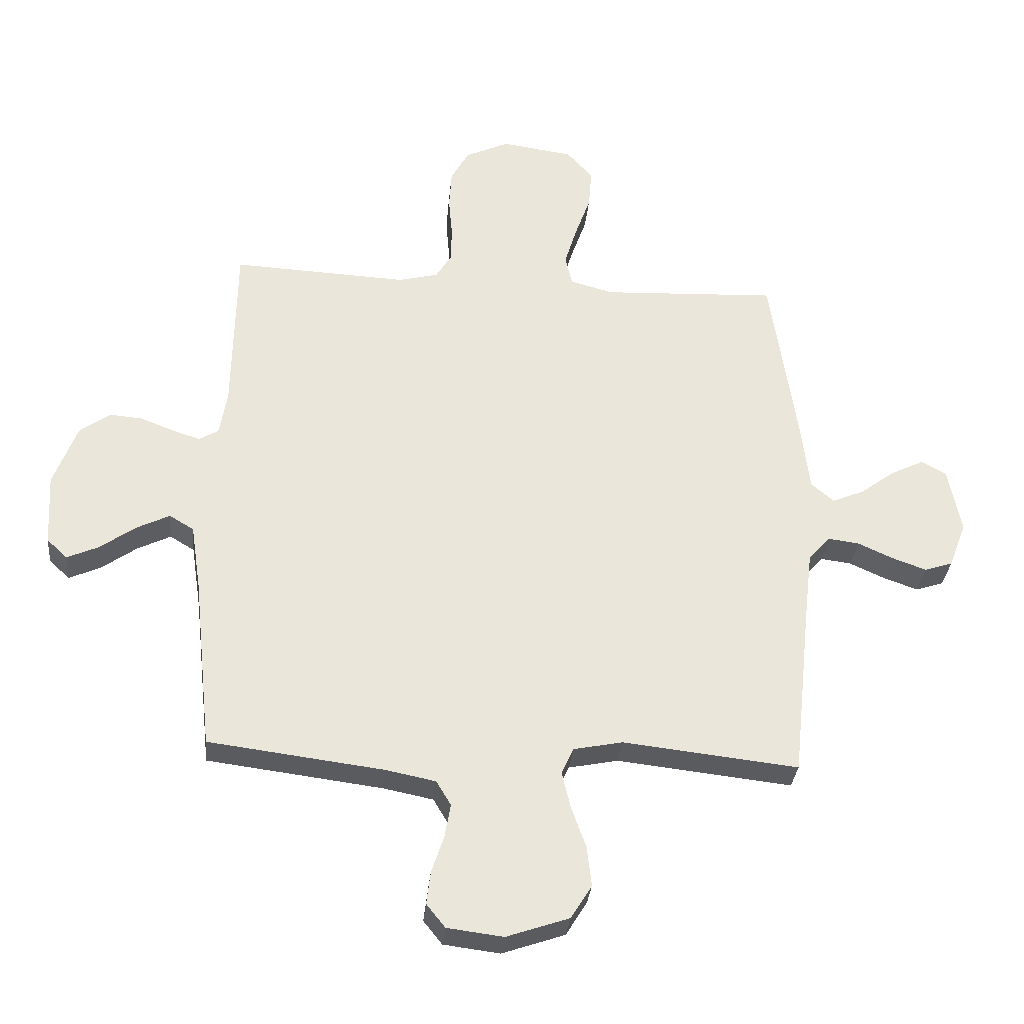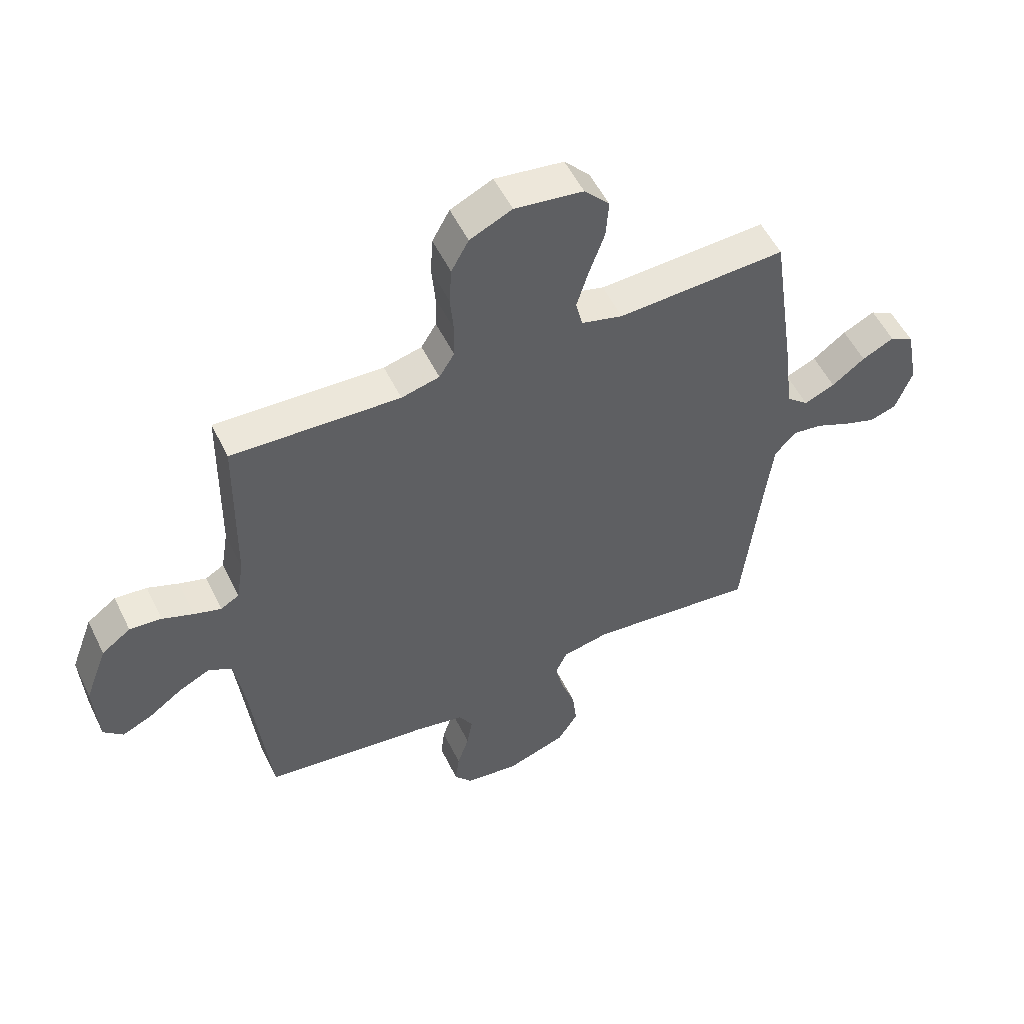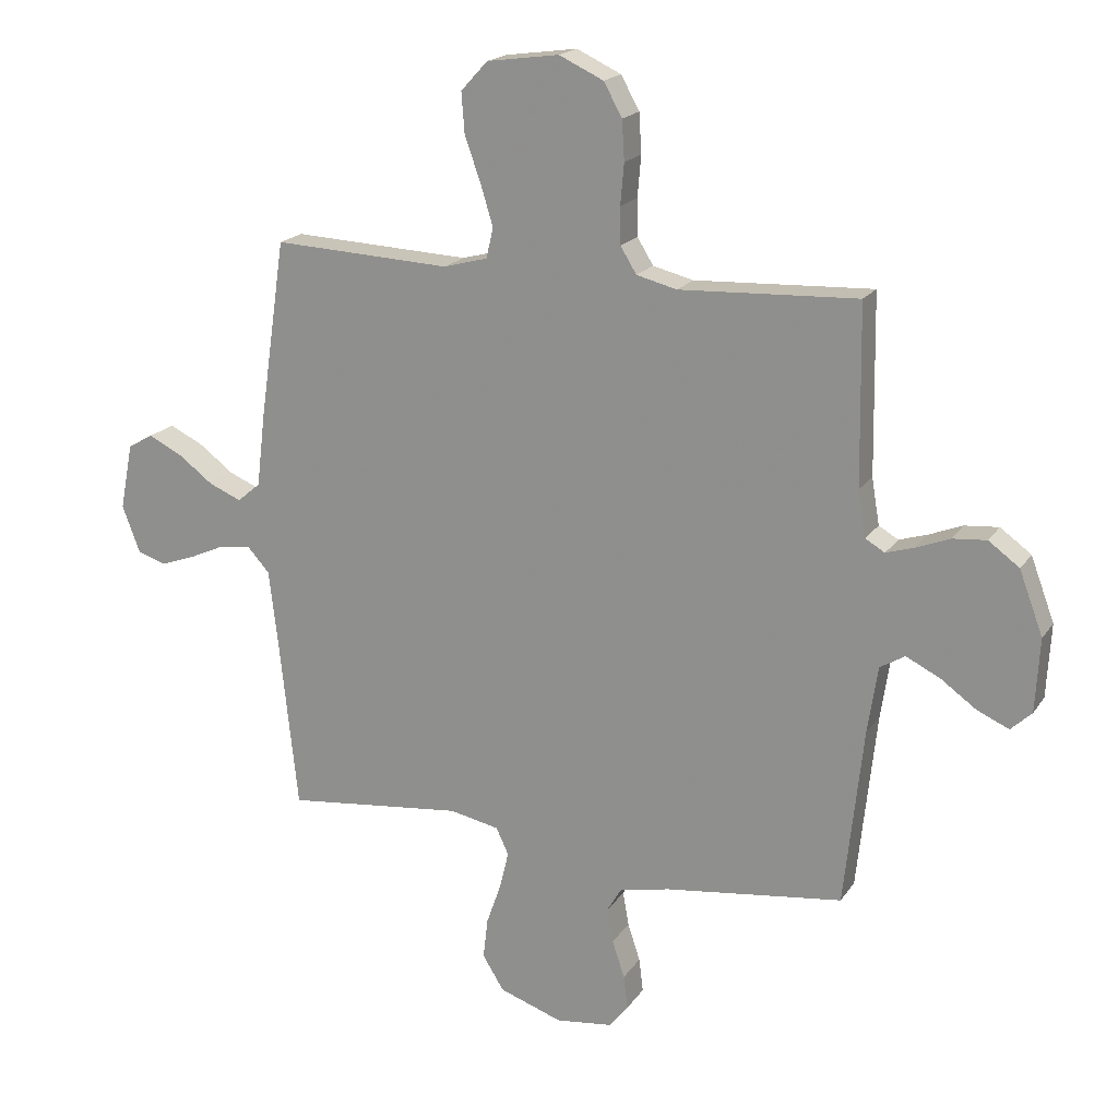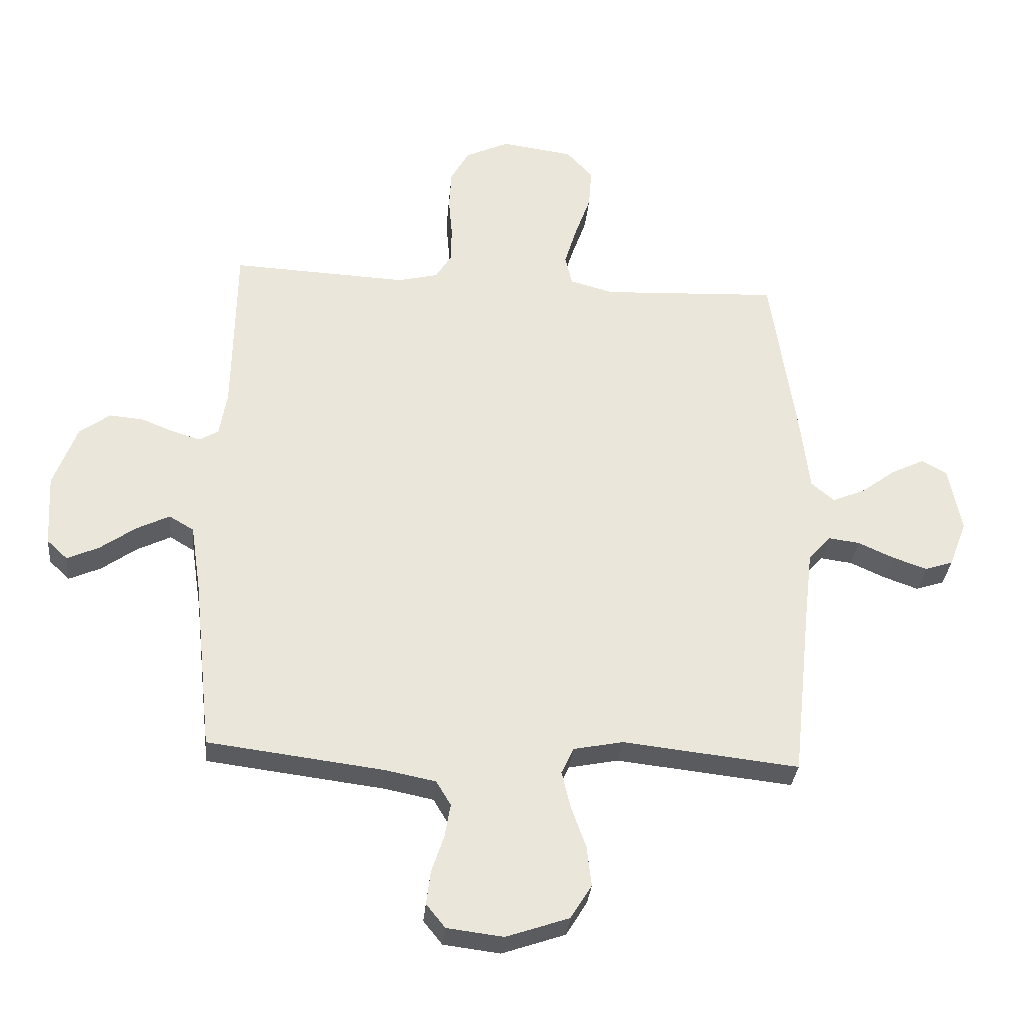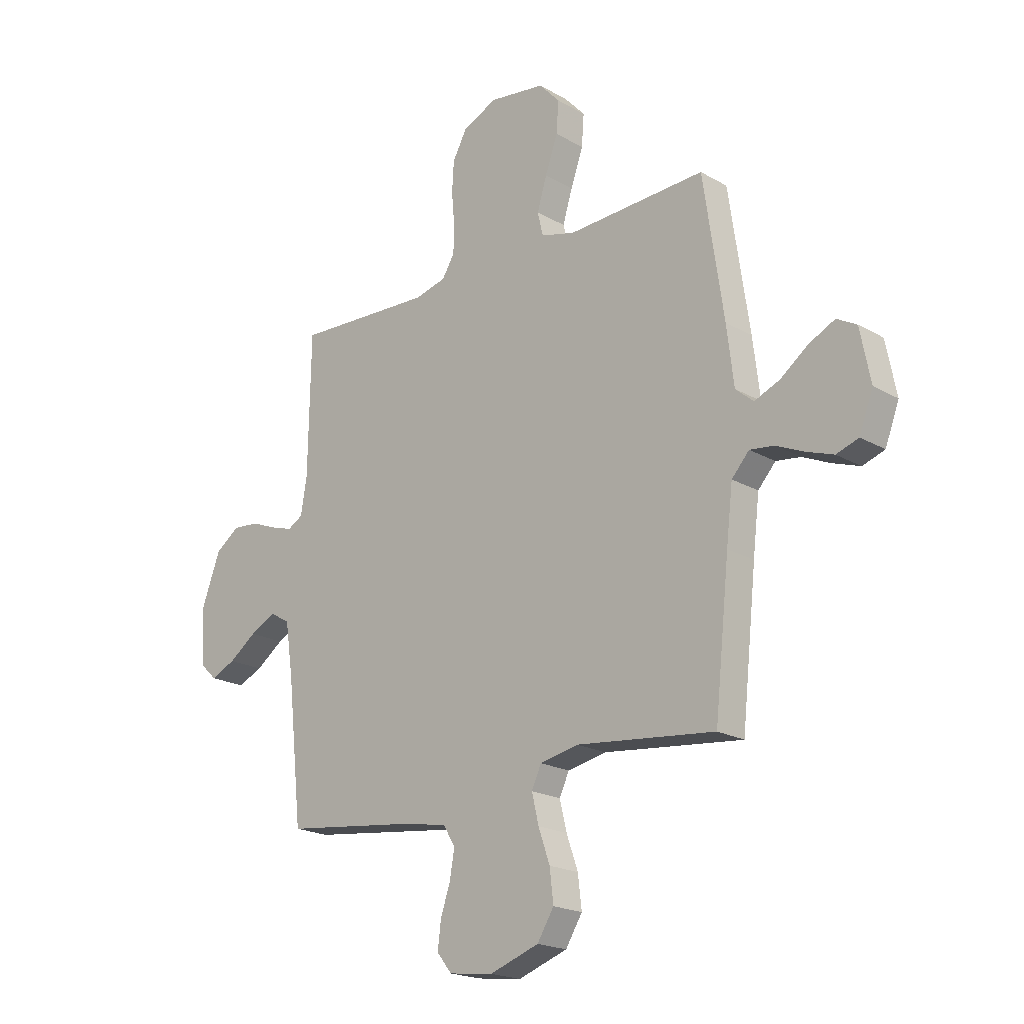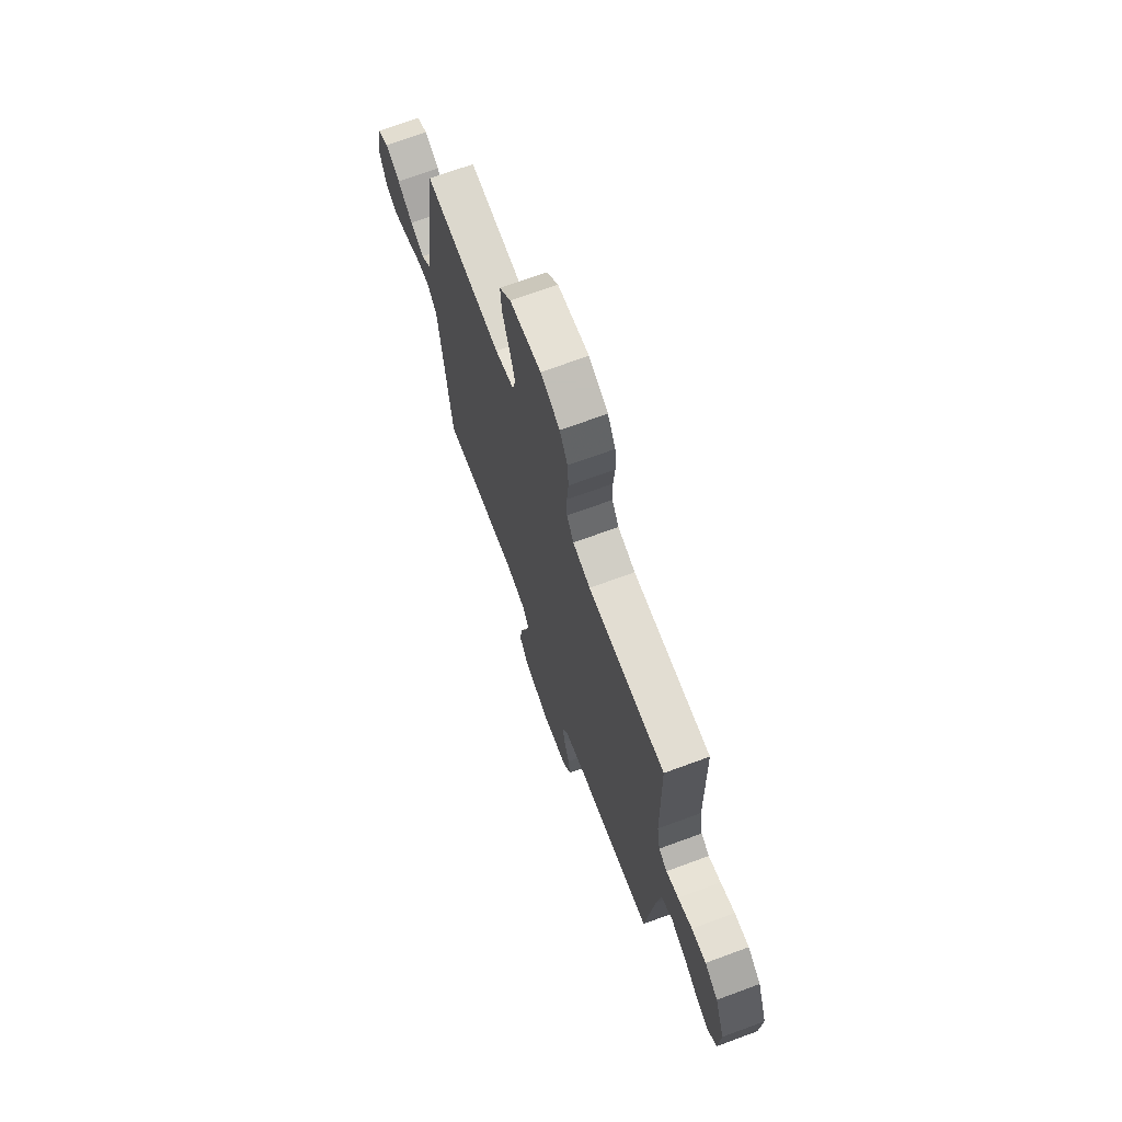
<metadata>
{"format":"obj","ext":"obj","renderer":"f3d","projection":"perspective","resolution":1024,"background":"white","views":[{"elev":-32.2,"azim":174.5,"up":"+Z"},{"elev":53.7,"azim":154.3,"up":"+Z"},{"elev":18.8,"azim":23.7,"up":"+Z"},{"elev":-32.2,"azim":174.7,"up":"+Z"},{"elev":-20.1,"azim":-136.4,"up":"+Z"},{"elev":70.3,"azim":69.8,"up":"+Z"}]}
</metadata>
<code>
v -0.5 0.07 0.5
v -0.2 0.07 0.486
v -0.126 0.07 0.506
v -0.114 0.07 0.557
v -0.135 0.07 0.626
v -0.162 0.07 0.702
v -0.167 0.07 0.77
v -0.122 0.07 0.819
v 0 0.07 0.836
v 0.075 0.07 0.801
v 0.106 0.07 0.745
v 0.11 0.07 0.678
v 0.104 0.07 0.609
v 0.105 0.07 0.547
v 0.132 0.07 0.503
v 0.2 0.07 0.486
v 0.5 0.07 0.5
v 0.505 0.07 0.2
v 0.518 0.07 0.122
v 0.551 0.07 0.103
v 0.599 0.07 0.118
v 0.655 0.07 0.14
v 0.712 0.07 0.145
v 0.764 0.07 0.107
v 0.804 0.07 0
v 0.797 0.07 -0.124
v 0.762 0.07 -0.157
v 0.708 0.07 -0.133
v 0.648 0.07 -0.09
v 0.591 0.07 -0.062
v 0.549 0.07 -0.087
v 0.532 0.07 -0.2
v 0.5 0.07 -0.5
v 0.2 0.07 -0.538
v 0.115 0.07 -0.555
v 0.09 0.07 -0.597
v 0.1 0.07 -0.655
v 0.121 0.07 -0.718
v 0.128 0.07 -0.775
v 0.096 0.07 -0.815
v 0 0.07 -0.827
v -0.107 0.07 -0.79
v -0.143 0.07 -0.732
v -0.135 0.07 -0.663
v -0.11 0.07 -0.592
v -0.095 0.07 -0.529
v -0.116 0.07 -0.484
v -0.2 0.07 -0.467
v -0.5 0.07 -0.5
v -0.532 0.07 -0.2
v -0.546 0.07 -0.082
v -0.584 0.07 -0.04
v -0.637 0.07 -0.047
v -0.697 0.07 -0.074
v -0.756 0.07 -0.095
v -0.804 0.07 -0.079
v -0.834 0.07 0
v -0.812 0.07 0.113
v -0.769 0.07 0.137
v -0.712 0.07 0.109
v -0.653 0.07 0.065
v -0.598 0.07 0.042
v -0.559 0.07 0.075
v -0.544 0.07 0.2
v -0.5 0 0.5
v -0.2 0 0.486
v -0.126 0 0.506
v -0.114 0 0.557
v -0.135 0 0.626
v -0.162 0 0.702
v -0.167 0 0.77
v -0.122 0 0.819
v 0 0 0.836
v 0.075 0 0.801
v 0.106 0 0.745
v 0.11 0 0.678
v 0.104 0 0.609
v 0.105 0 0.547
v 0.132 0 0.503
v 0.2 0 0.486
v 0.5 0 0.5
v 0.505 0 0.2
v 0.518 0 0.122
v 0.551 0 0.103
v 0.599 0 0.118
v 0.655 0 0.14
v 0.712 0 0.145
v 0.764 0 0.107
v 0.804 0 0
v 0.797 0 -0.124
v 0.762 0 -0.157
v 0.708 0 -0.133
v 0.648 0 -0.09
v 0.591 0 -0.062
v 0.549 0 -0.087
v 0.532 0 -0.2
v 0.5 0 -0.5
v 0.2 0 -0.538
v 0.115 0 -0.555
v 0.09 0 -0.597
v 0.1 0 -0.655
v 0.121 0 -0.718
v 0.128 0 -0.775
v 0.096 0 -0.815
v 0 0 -0.827
v -0.107 0 -0.79
v -0.143 0 -0.732
v -0.135 0 -0.663
v -0.11 0 -0.592
v -0.095 0 -0.529
v -0.116 0 -0.484
v -0.2 0 -0.467
v -0.5 0 -0.5
v -0.532 0 -0.2
v -0.546 0 -0.082
v -0.584 0 -0.04
v -0.637 0 -0.047
v -0.697 0 -0.074
v -0.756 0 -0.095
v -0.804 0 -0.079
v -0.834 0 0
v -0.812 0 0.113
v -0.769 0 0.137
v -0.712 0 0.109
v -0.653 0 0.065
v -0.598 0 0.042
v -0.559 0 0.075
v -0.544 0 0.2
f 63 64 1 2
f 59 60 61
f 58 59 61
f 57 58 61
f 56 57 61
f 55 56 61
f 54 55 61
f 53 54 61
f 52 53 61 62
f 51 52 62 63
f 48 49 50
f 63 2 3
f 51 63 3
f 50 51 3
f 48 50 3
f 47 48 3
f 43 44 45
f 42 43 45
f 41 42 45
f 40 41 45
f 39 40 45
f 38 39 45
f 37 38 45
f 36 37 45 46
f 47 3 4
f 46 47 4
f 36 46 4
f 35 36 4
f 32 33 34
f 34 35 4
f 32 34 4
f 31 32 4
f 27 28 29
f 26 27 29
f 25 26 29
f 24 25 29
f 23 24 29
f 22 23 29
f 21 22 29
f 20 21 29 30
f 19 20 30 31
f 16 17 18
f 19 31 4
f 18 19 4
f 16 18 4
f 15 16 4
f 11 12 13
f 10 11 13
f 9 10 13
f 8 9 13
f 7 8 13
f 6 7 13
f 5 6 13
f 5 13 14
f 4 5 14 15
f 66 65 128 127
f 125 124 123
f 125 123 122
f 125 122 121
f 125 121 120
f 125 120 119
f 125 119 118
f 125 118 117
f 126 125 117 116
f 127 126 116 115
f 114 113 112
f 67 66 127
f 67 127 115
f 67 115 114
f 67 114 112
f 67 112 111
f 109 108 107
f 109 107 106
f 109 106 105
f 109 105 104
f 109 104 103
f 109 103 102
f 109 102 101
f 110 109 101 100
f 68 67 111
f 68 111 110
f 68 110 100
f 68 100 99
f 98 97 96
f 68 99 98
f 68 98 96
f 68 96 95
f 93 92 91
f 93 91 90
f 93 90 89
f 93 89 88
f 93 88 87
f 93 87 86
f 93 86 85
f 94 93 85 84
f 95 94 84 83
f 82 81 80
f 68 95 83
f 68 83 82
f 68 82 80
f 68 80 79
f 77 76 75
f 77 75 74
f 77 74 73
f 77 73 72
f 77 72 71
f 77 71 70
f 77 70 69
f 78 77 69
f 79 78 69 68
f 1 65 66 2
f 2 66 67 3
f 3 67 68 4
f 4 68 69 5
f 5 69 70 6
f 6 70 71 7
f 7 71 72 8
f 8 72 73 9
f 9 73 74 10
f 10 74 75 11
f 11 75 76 12
f 12 76 77 13
f 13 77 78 14
f 14 78 79 15
f 15 79 80 16
f 16 80 81 17
f 17 81 82 18
f 18 82 83 19
f 19 83 84 20
f 20 84 85 21
f 21 85 86 22
f 22 86 87 23
f 23 87 88 24
f 24 88 89 25
f 25 89 90 26
f 26 90 91 27
f 27 91 92 28
f 28 92 93 29
f 29 93 94 30
f 30 94 95 31
f 31 95 96 32
f 32 96 97 33
f 33 97 98 34
f 34 98 99 35
f 35 99 100 36
f 36 100 101 37
f 37 101 102 38
f 38 102 103 39
f 39 103 104 40
f 40 104 105 41
f 41 105 106 42
f 42 106 107 43
f 43 107 108 44
f 44 108 109 45
f 45 109 110 46
f 46 110 111 47
f 47 111 112 48
f 48 112 113 49
f 49 113 114 50
f 50 114 115 51
f 51 115 116 52
f 52 116 117 53
f 53 117 118 54
f 54 118 119 55
f 55 119 120 56
f 56 120 121 57
f 57 121 122 58
f 58 122 123 59
f 59 123 124 60
f 60 124 125 61
f 61 125 126 62
f 62 126 127 63
f 63 127 128 64
f 64 128 65 1

</code>
